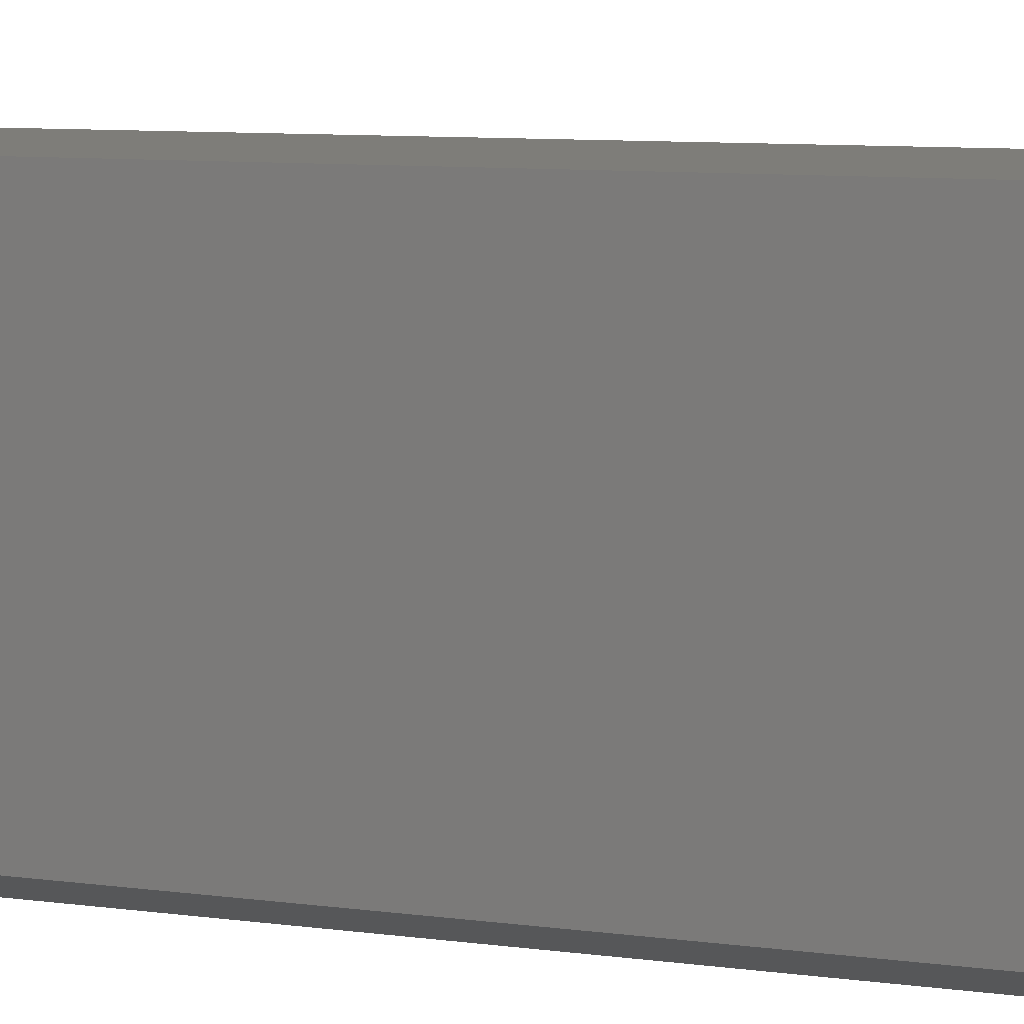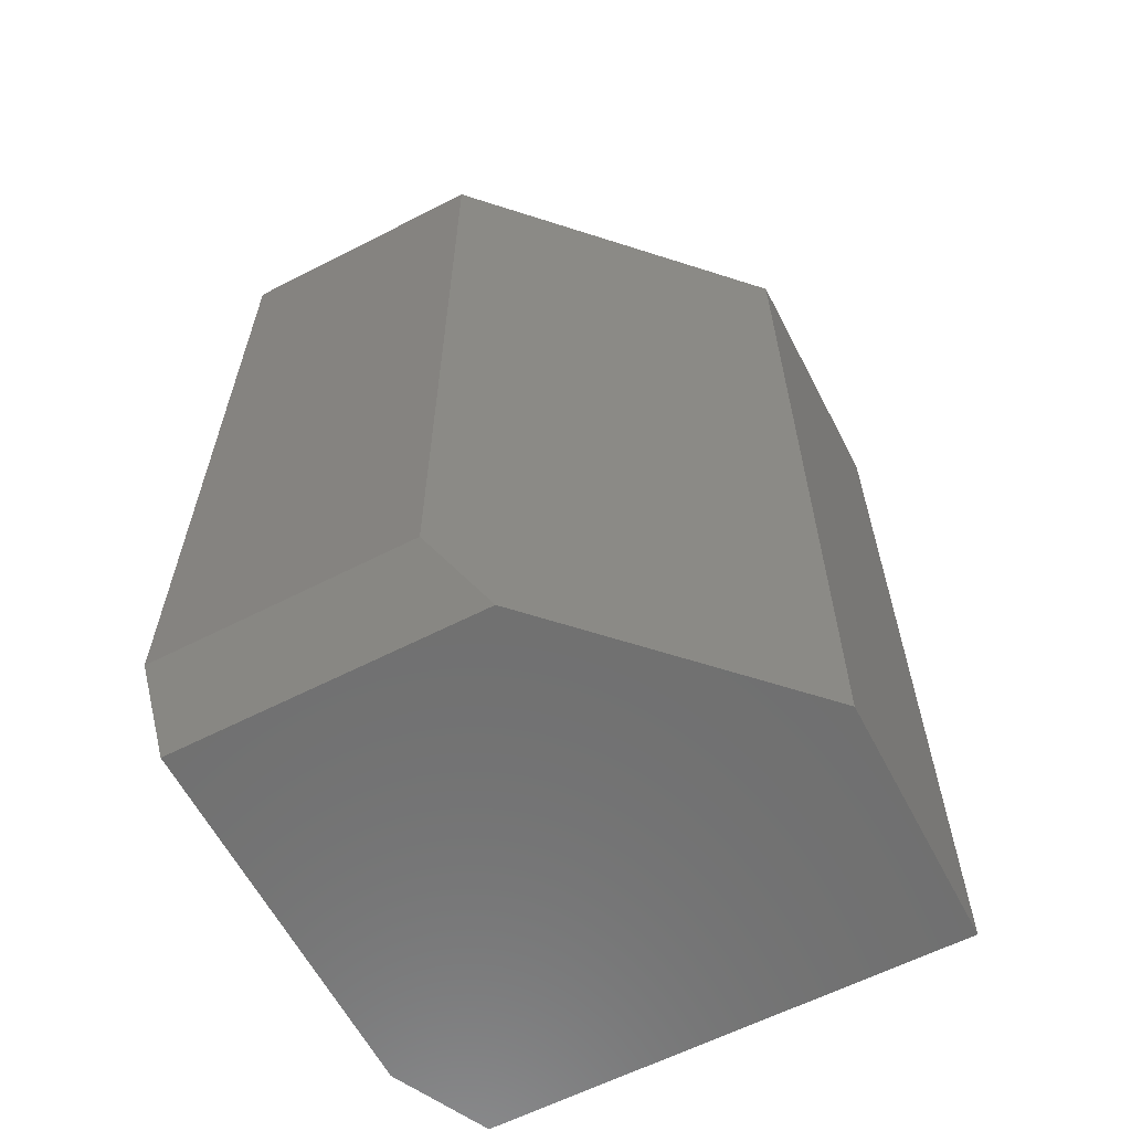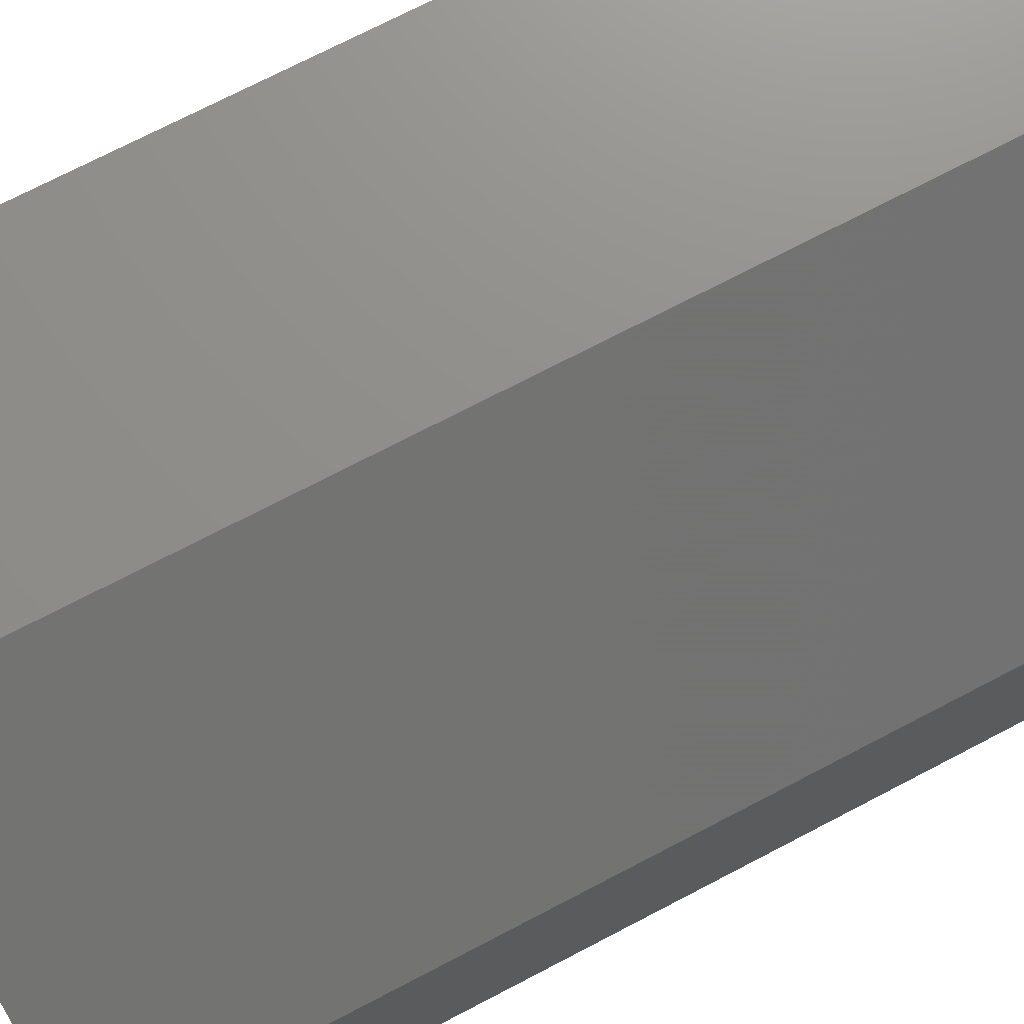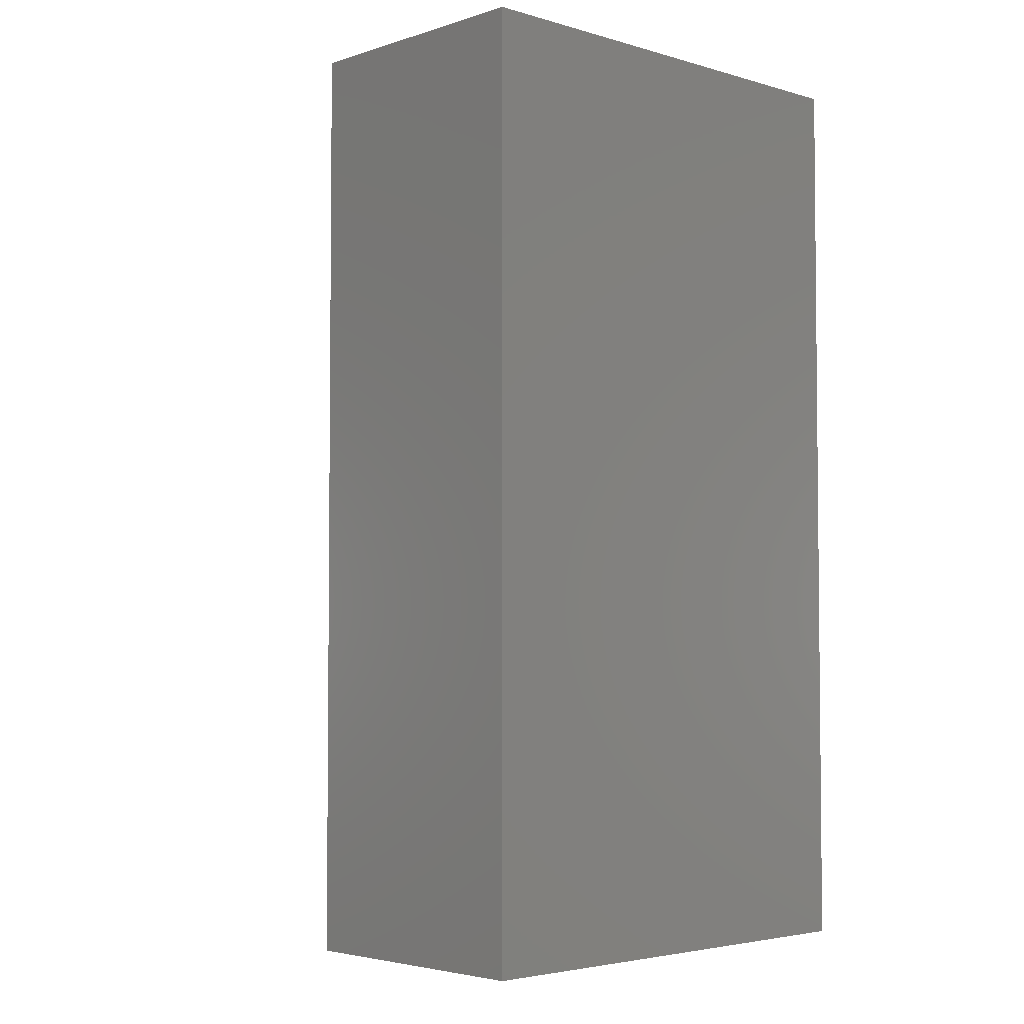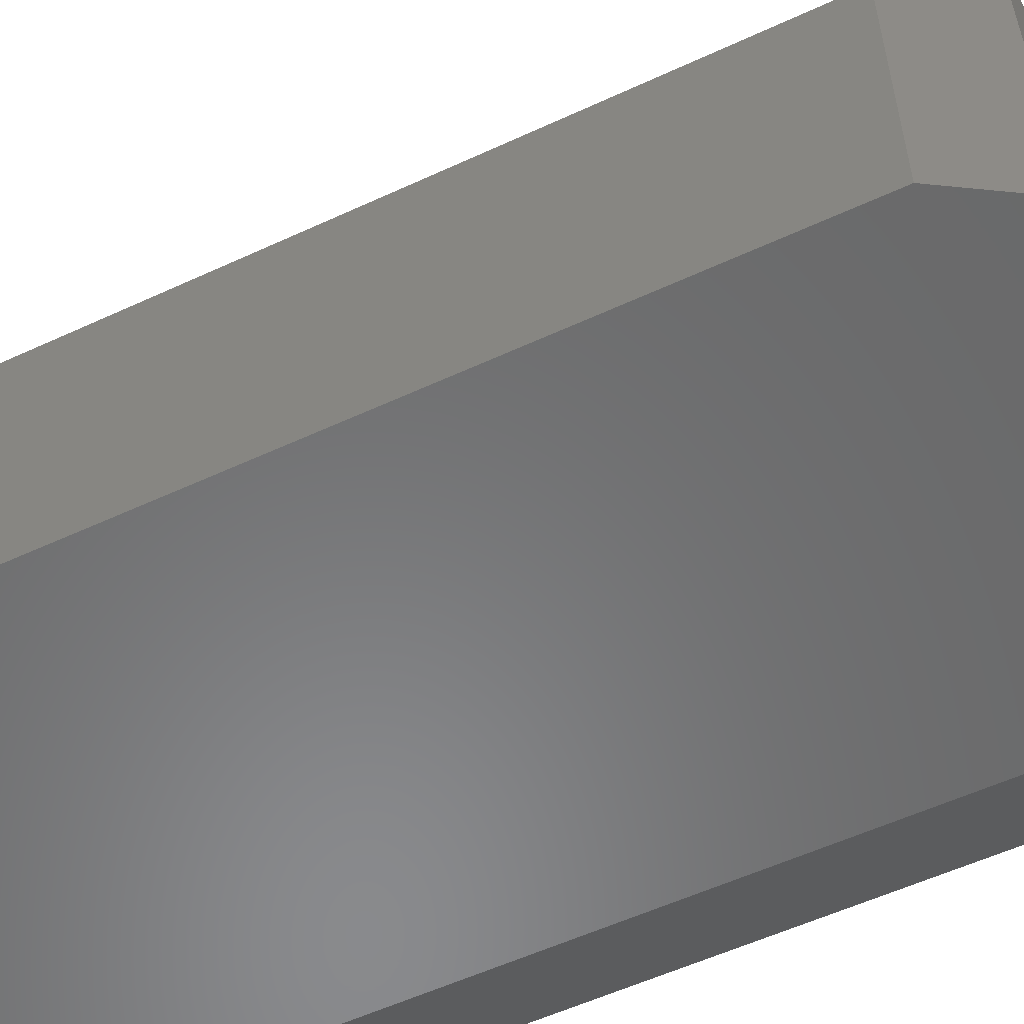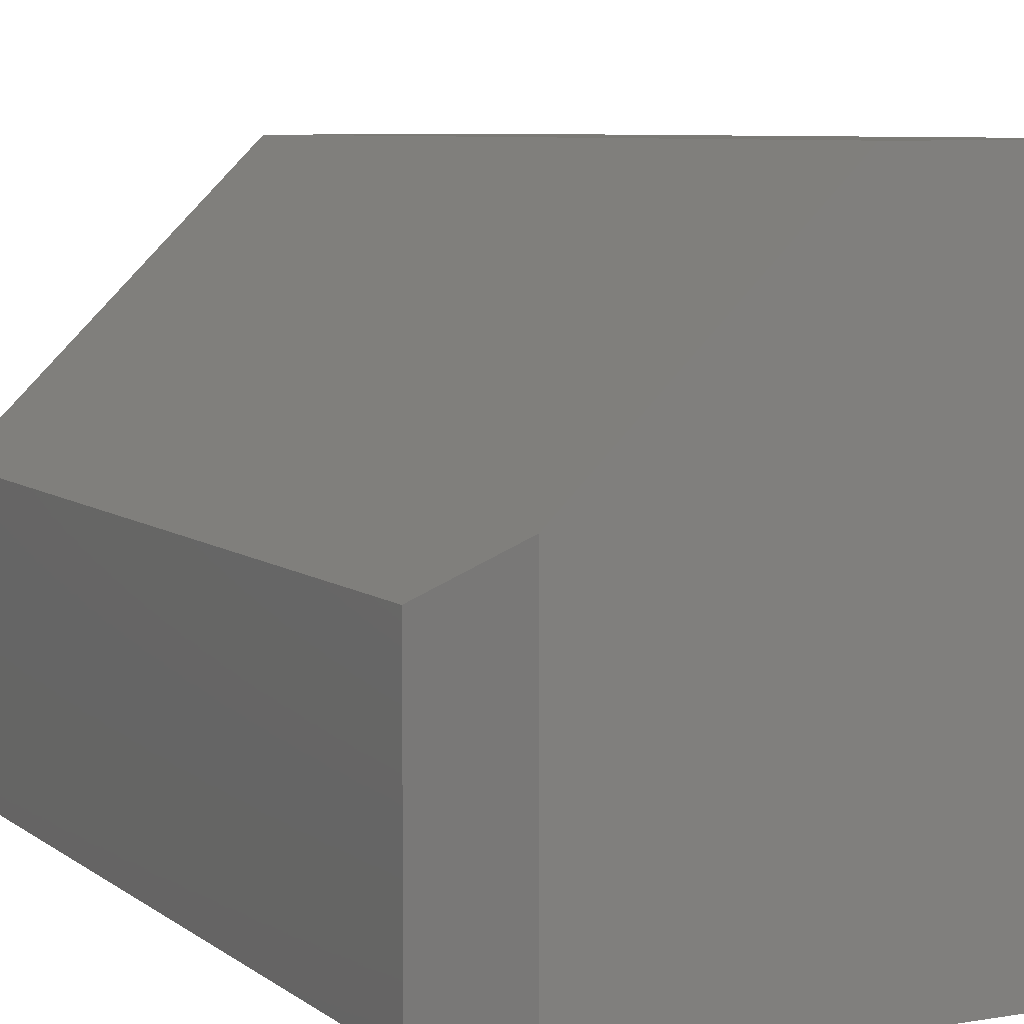
<metadata>
{"format":"stl","ext":"stl","renderer":"f3d","projection":"perspective","resolution":1024,"background":"white","views":[{"elev":10.4,"azim":107.2,"up":"+Z"},{"elev":-61.5,"azim":-62.5,"up":"+Y"},{"elev":73.2,"azim":-117.5,"up":"+Z"},{"elev":-3.7,"azim":46.4,"up":"+Y"},{"elev":-55.9,"azim":-64.0,"up":"+Z"},{"elev":6.9,"azim":-26.8,"up":"+Z"}]}
</metadata>
<code>
# stl→obj: 14 verts, 24 faces
v 0.03906 -0.75 0.2554
v 0.4297 -0.75 0.4297
v 0.2171 -0.75 0.4297
v 0.4297 -0.75 0.03906
v 0.03906 -0.75 -2.392e-18
v 0.3516 -0.75 -2.153e-17
v 0 0 0
v 0.3516 0 -2.153e-17
v 0 -0.6875 0
v 0.2171 0 0.4297
v 0.4297 0 0.4297
v 4.105e-17 0 0.2171
v 0.4297 0 0.03906
v 5.551e-17 -0.6875 0.2171
f 1 2 3
f 2 1 4
f 4 1 5
f 4 5 6
f 7 8 9
f 9 8 6
f 9 6 5
f 10 11 12
f 8 7 13
f 13 7 12
f 13 12 11
f 13 11 4
f 4 11 2
f 6 8 4
f 4 8 13
f 12 7 14
f 14 7 9
f 10 12 3
f 3 12 14
f 3 14 1
f 5 1 9
f 9 1 14
f 11 10 2
f 2 10 3

</code>
